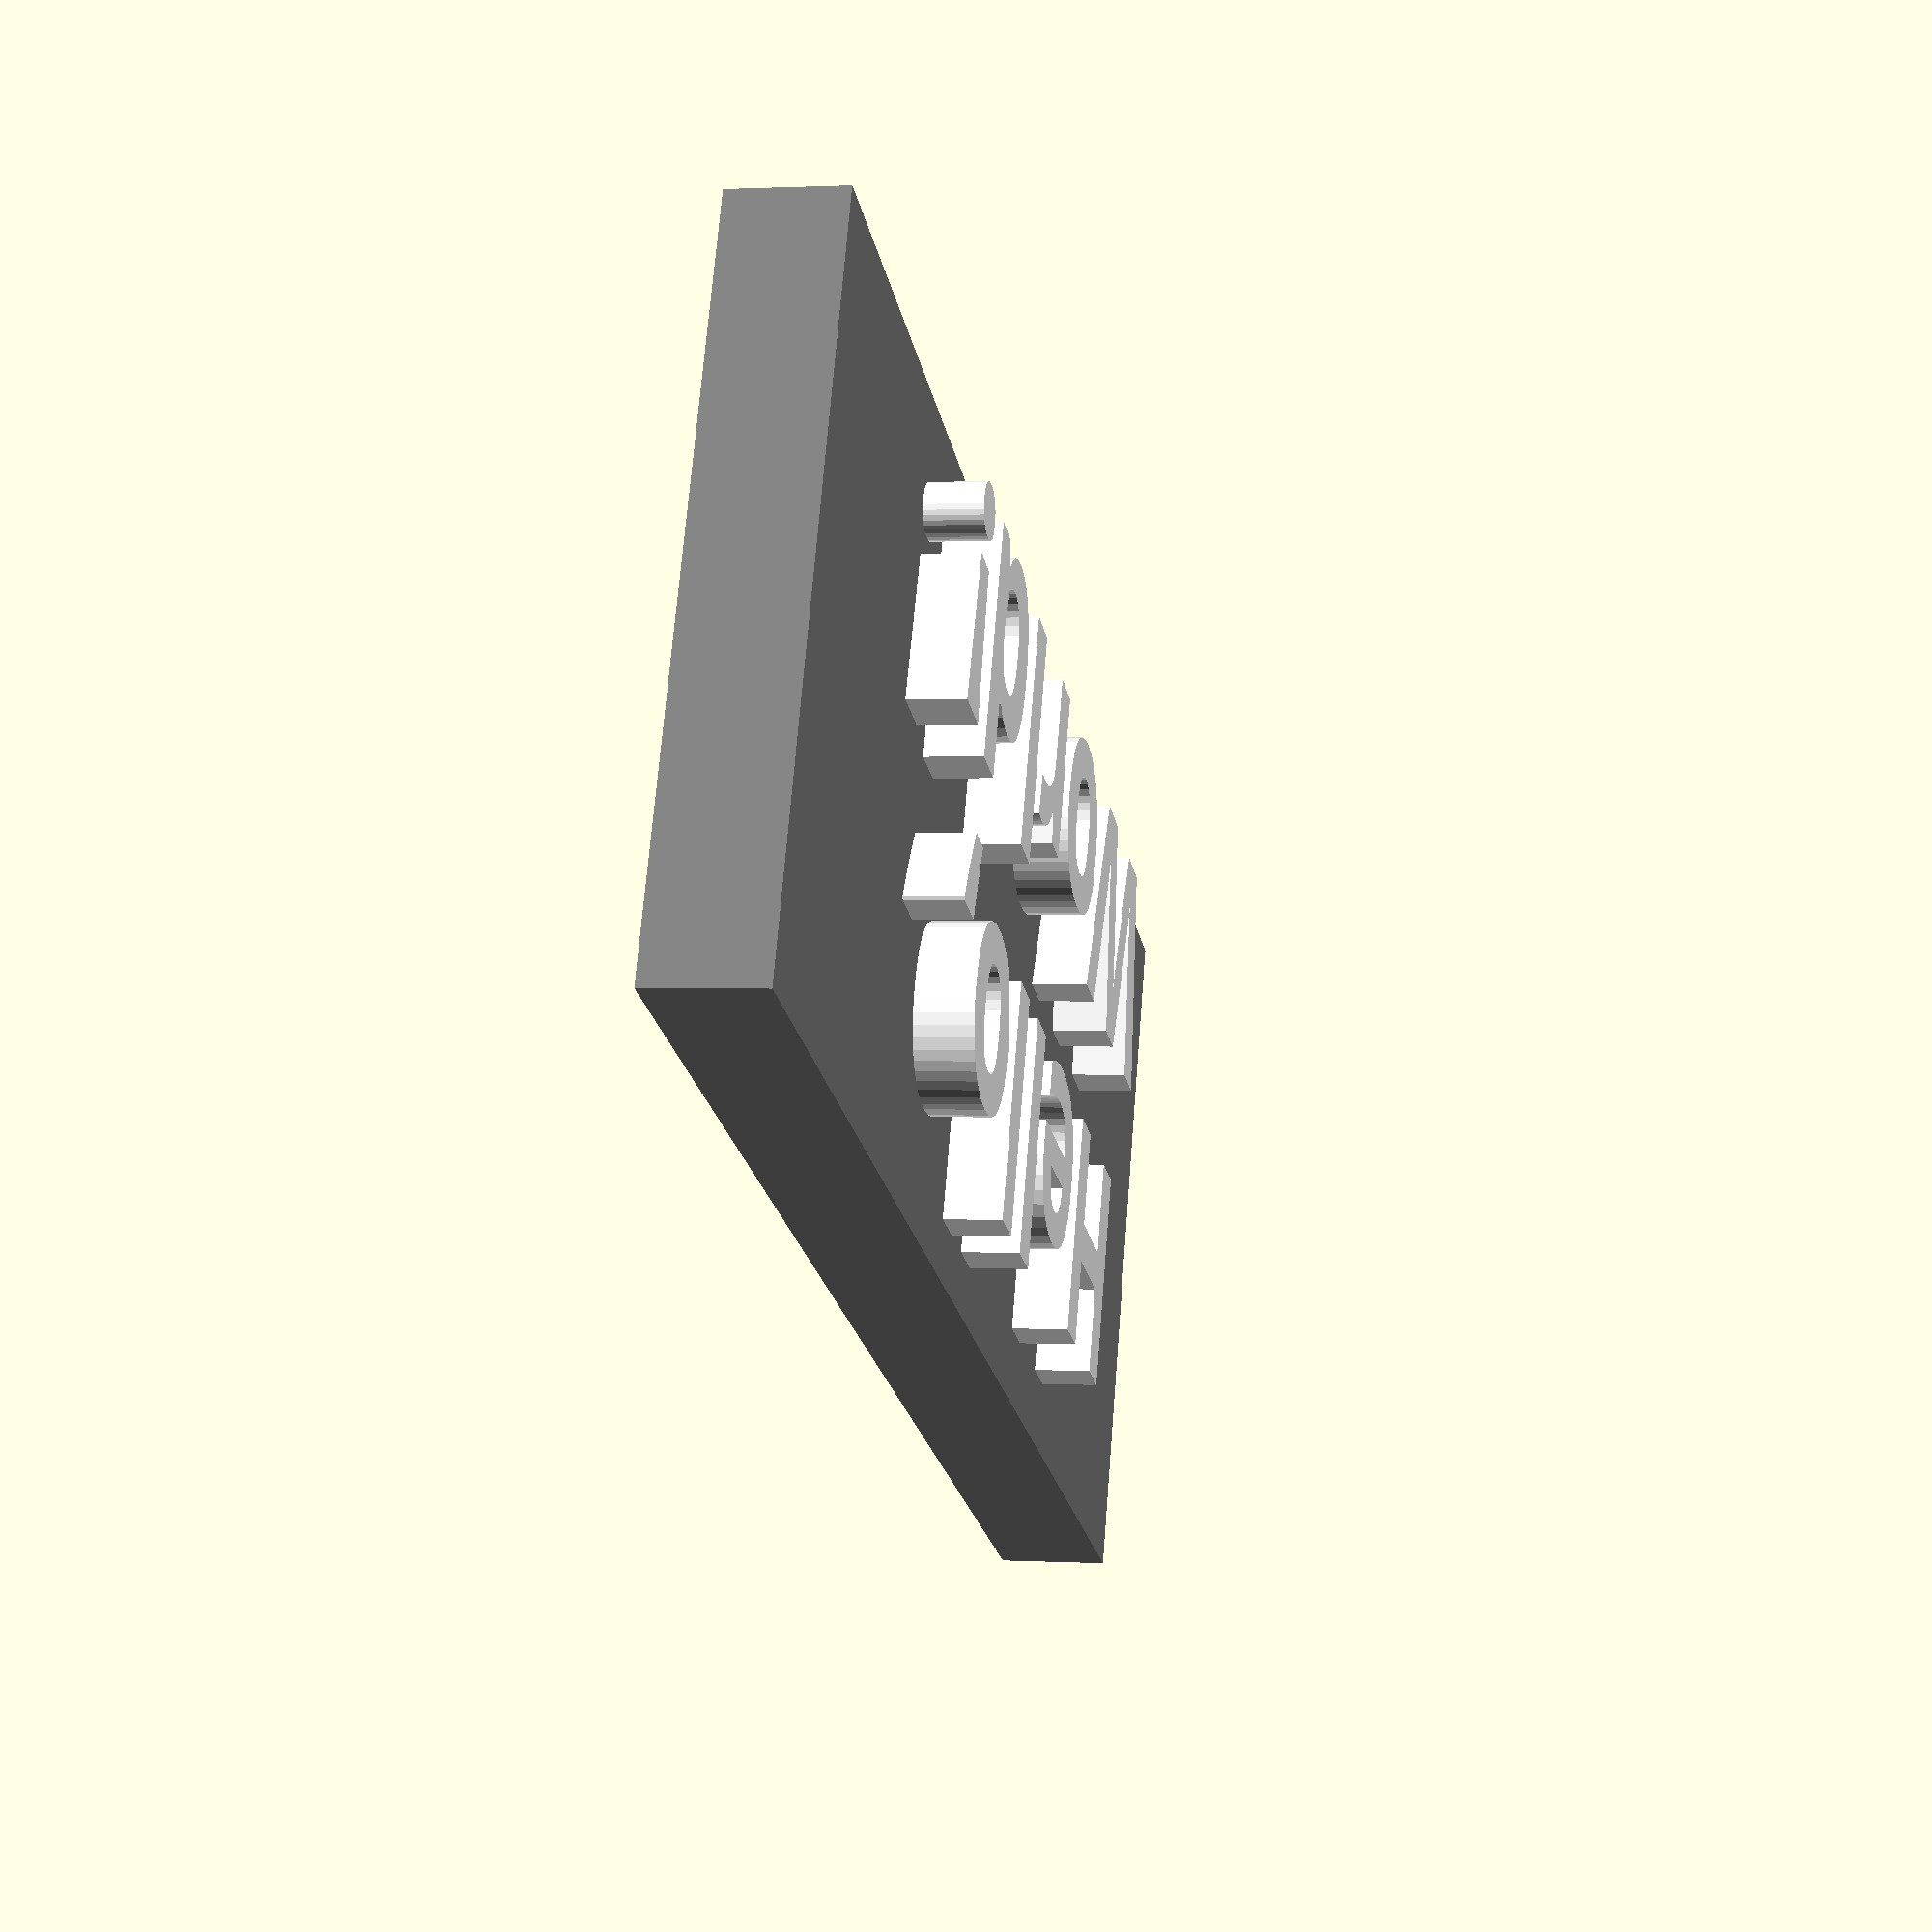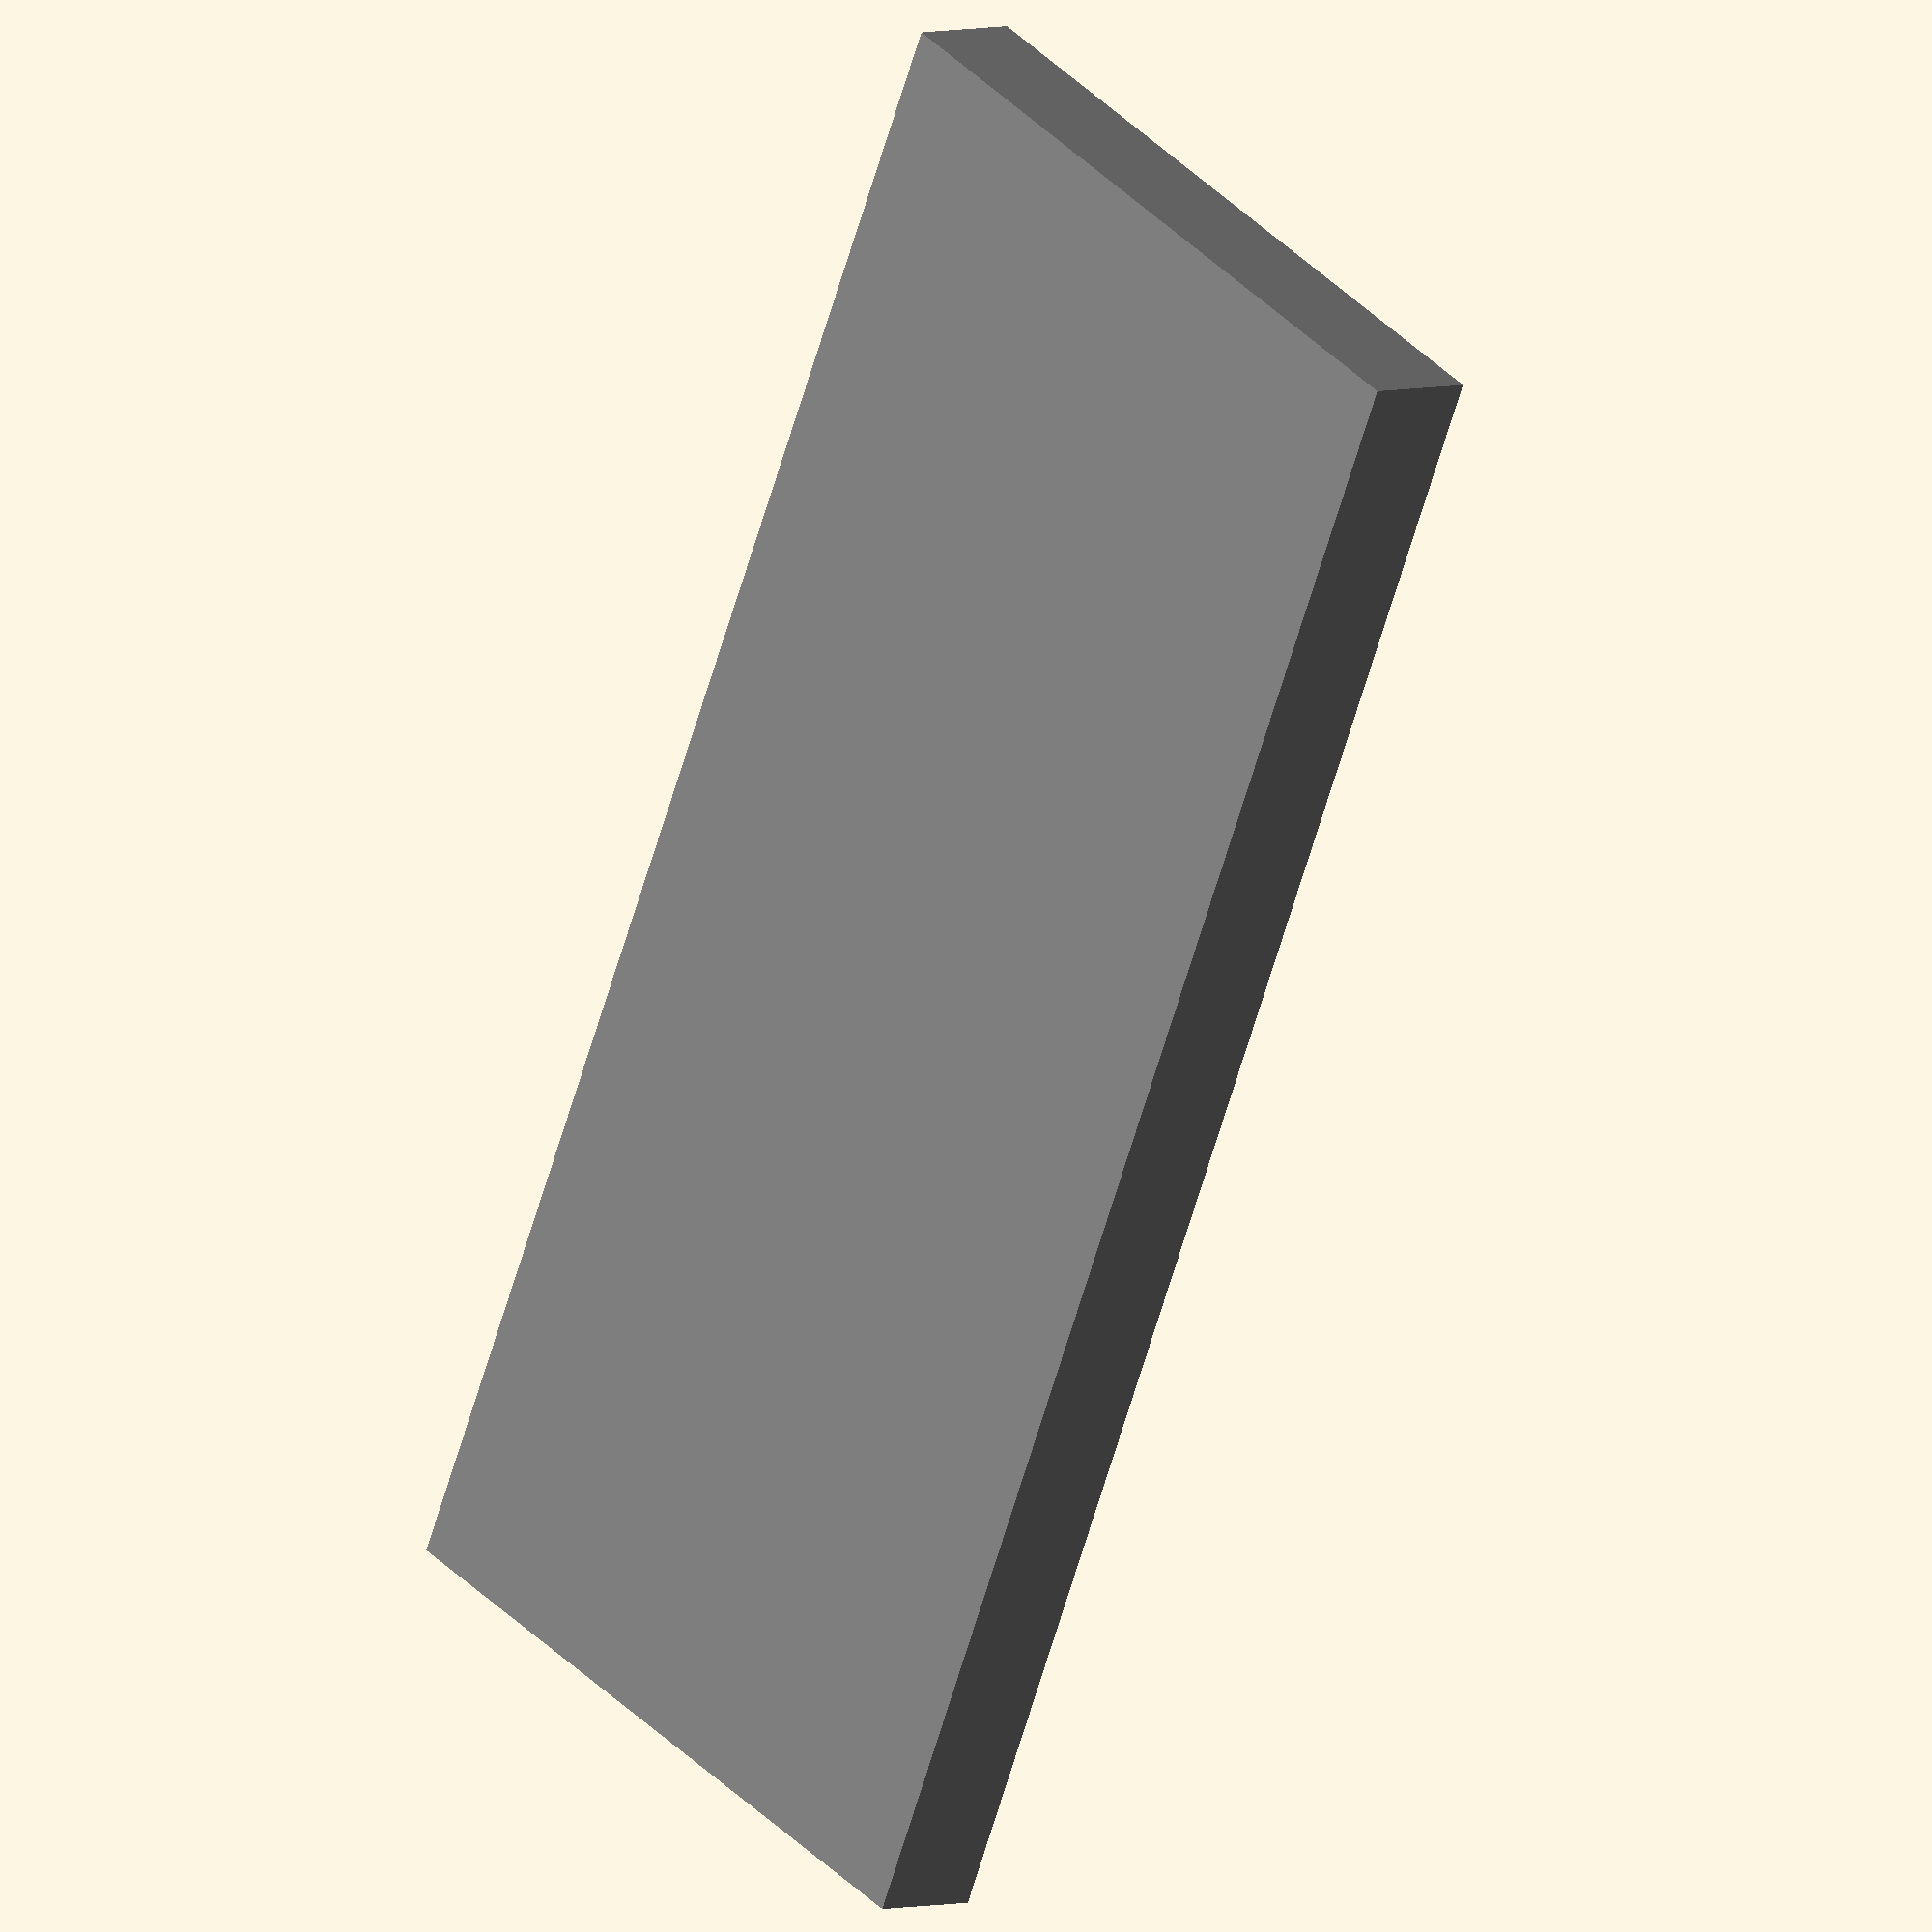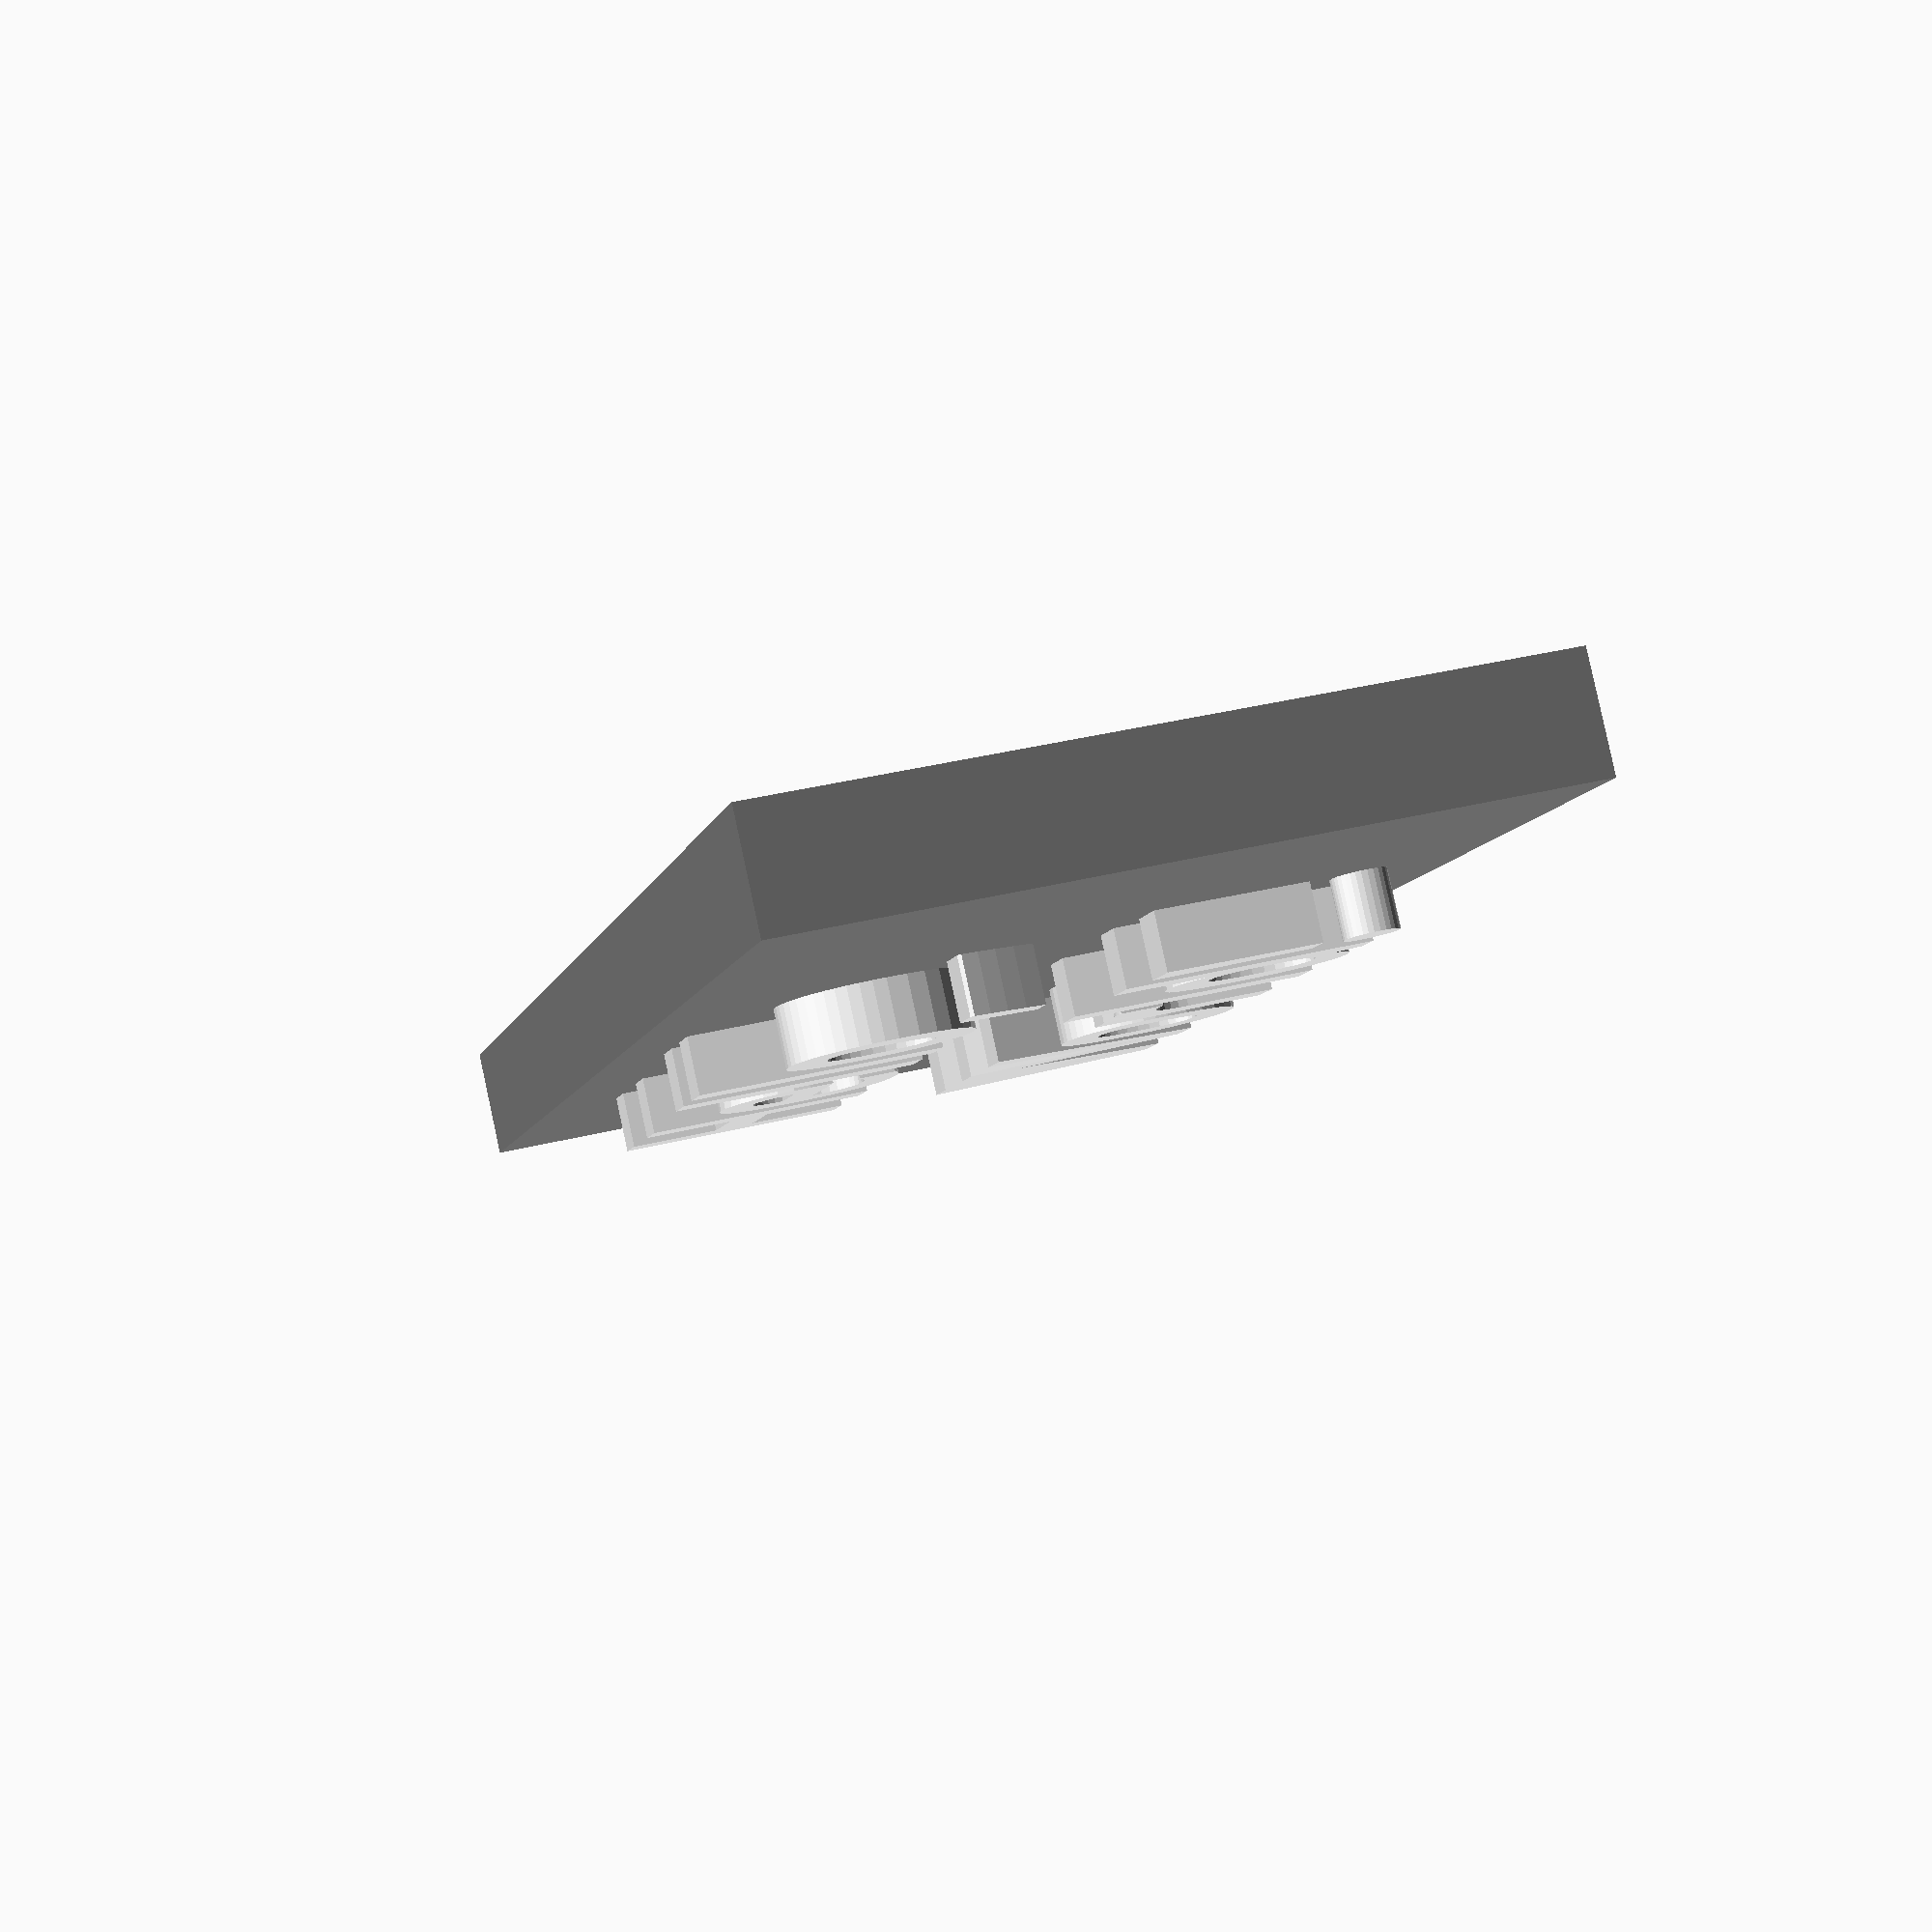
<openscad>
// *************************
// Customizable Sign Creator
// By BaranCODE
// *************************

// in mm
plate_length = 150;
// in mm
plate_width = 65;
// in mm
plate_height = 10;
// in mm
text_height = 5;
// use \n to add a new line
text_content = "Hello,\nWorld!";
font_size = 20;
// in mm (if you have multiple lines)
line_separation = 30;

color("gray") cube([plate_length, plate_width, plate_height], true);

contents = split(text_content, "\n");
color("white")
translate([0, (len(contents)-1)*line_separation/2, 0])
for (i = [0 : len(contents)-1]){
    translate([0, -i*line_separation, plate_height/2])
    linear_extrude(height = text_height, center = false)
    text(contents[i], font_size,
        "Open Sans:style=Bold",
        halign="center", valign="center");
}



// From OpenSCAD Library by roipoussiere
// http://www.thingiverse.com/thing:1237203
function split(str, sep=" ", i=0, word="", v=[]) =
	i == len(str) ? concat(v, word) :
	str[i] == sep ? split(str, sep, i+1, "", concat(v, word)) :
	split(str, sep, i+1, str(word, str[i]), v);
</openscad>
<views>
elev=179.0 azim=23.3 roll=258.7 proj=p view=solid
elev=175.4 azim=64.8 roll=312.2 proj=o view=wireframe
elev=95.3 azim=102.7 roll=192.2 proj=p view=solid
</views>
